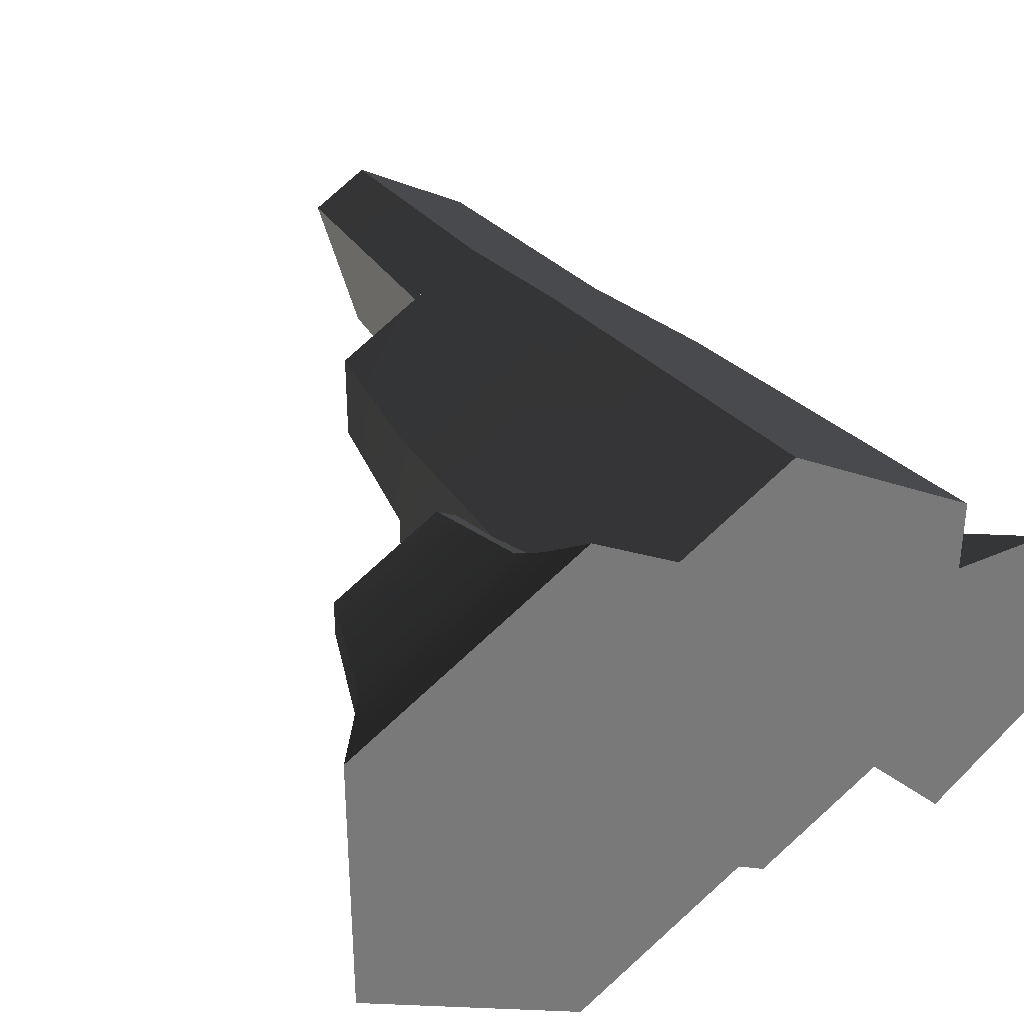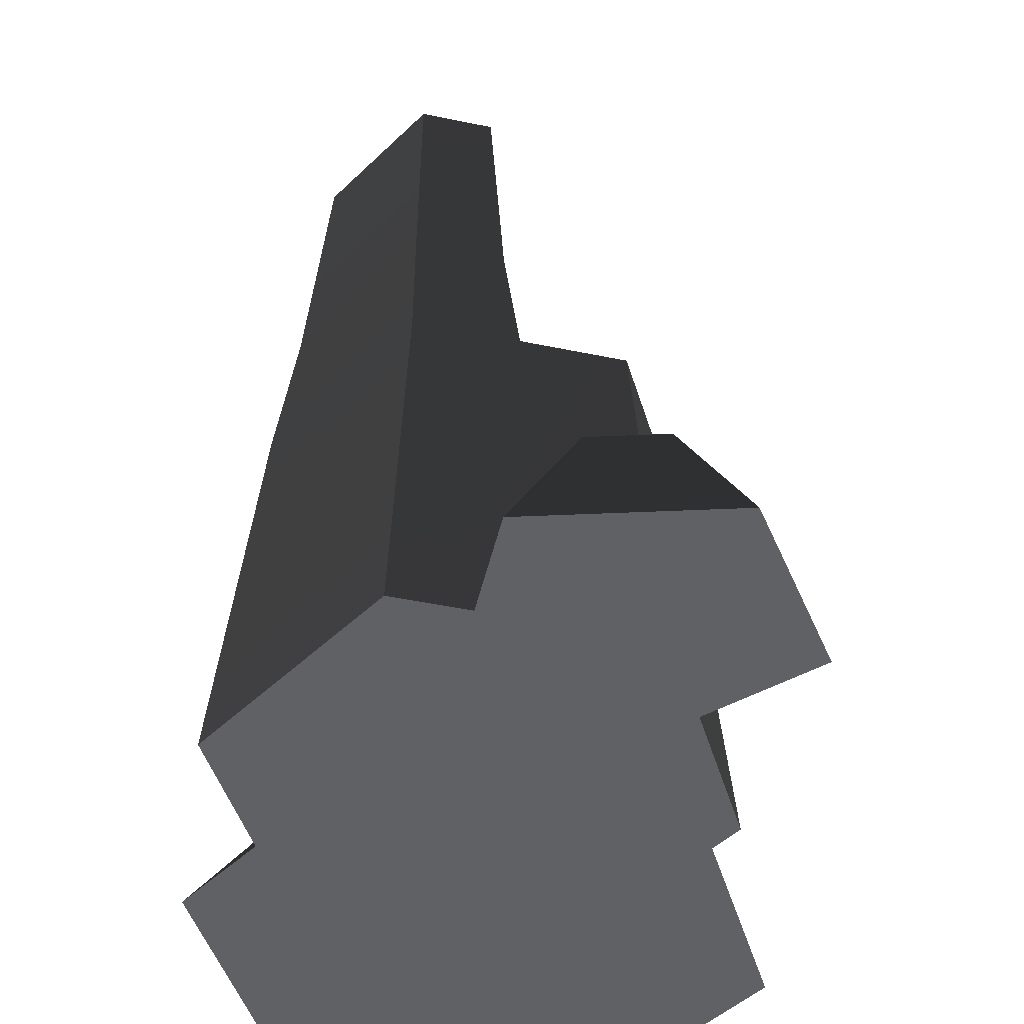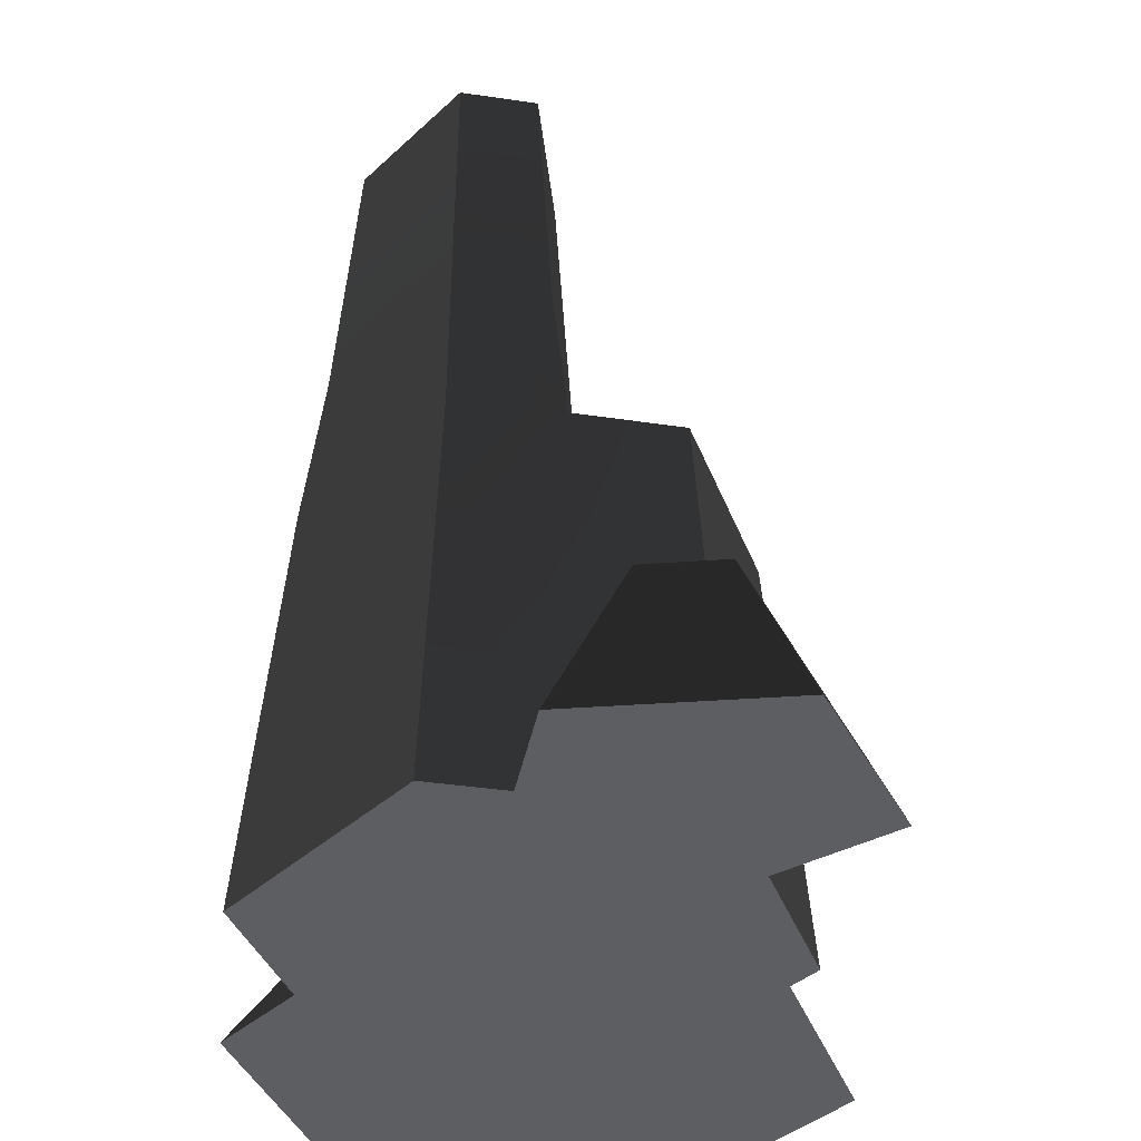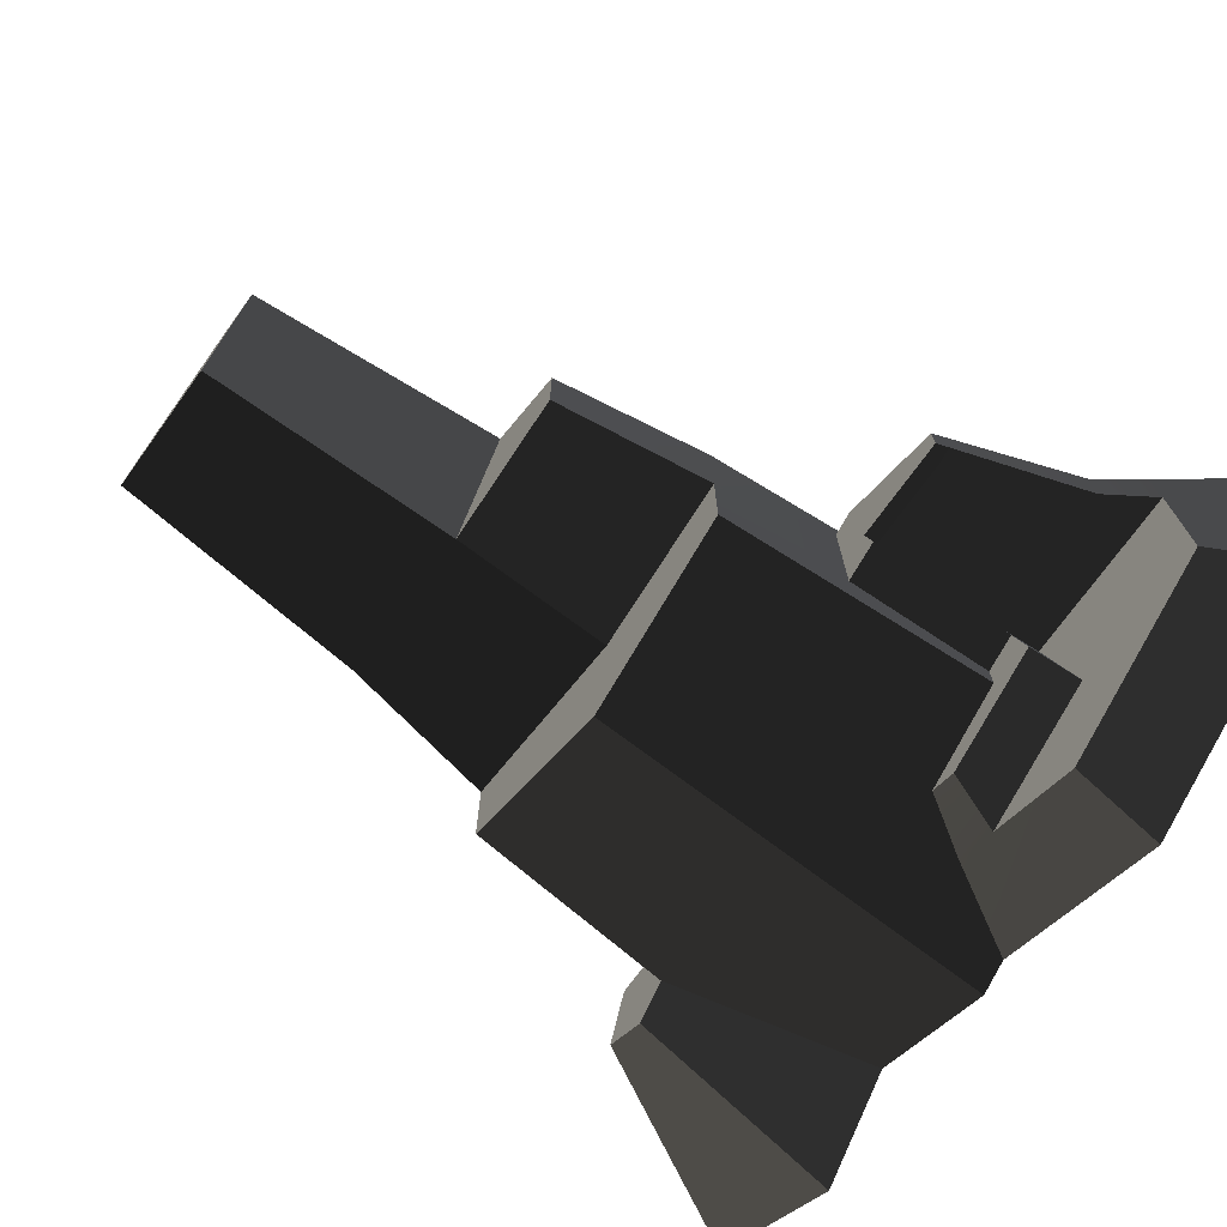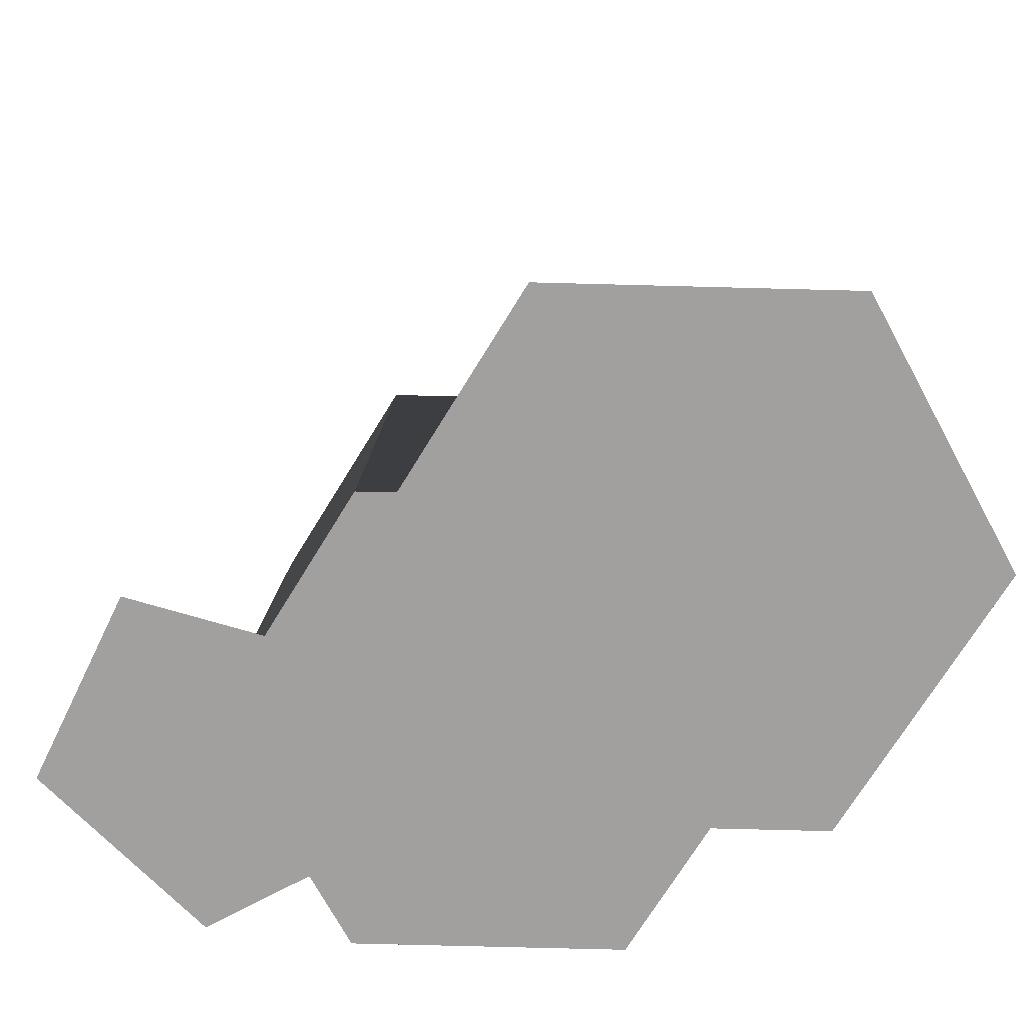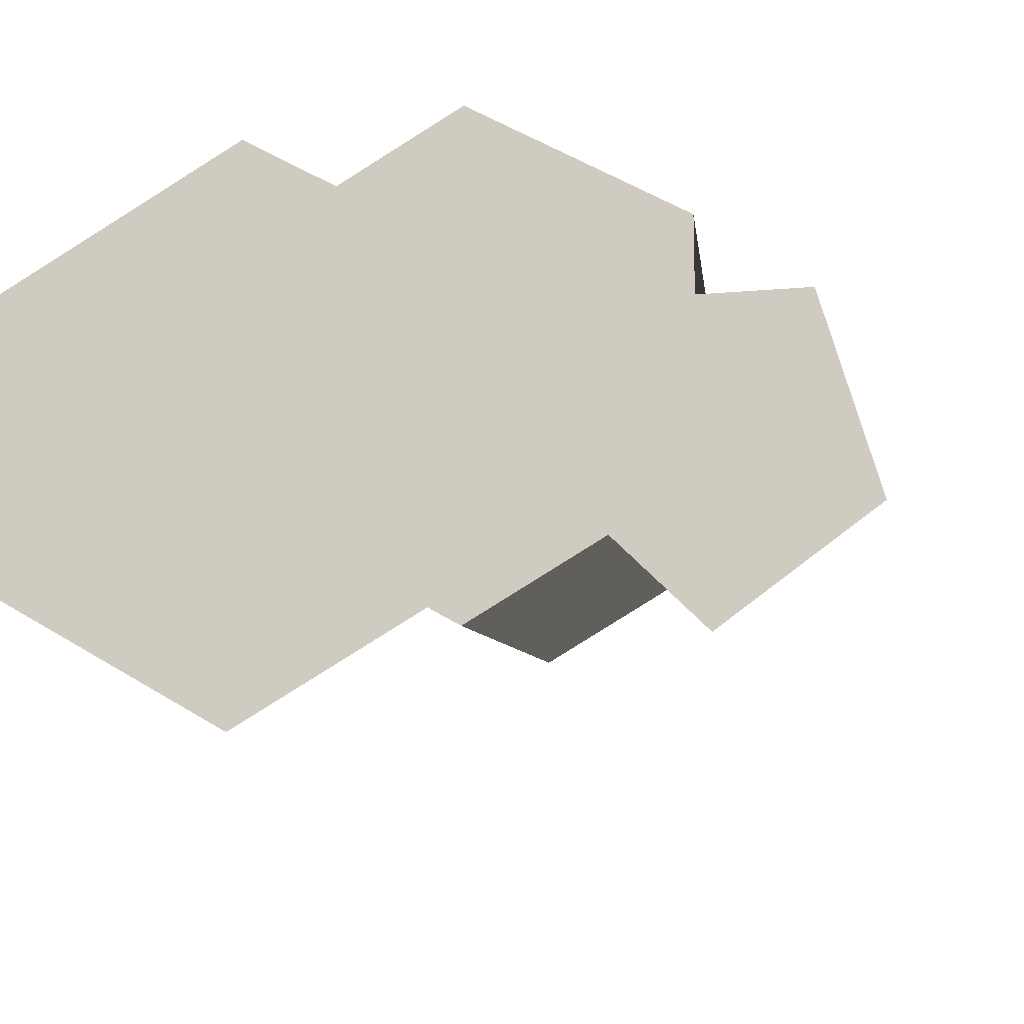
<metadata>
{"format":"obj","ext":"obj","renderer":"f3d","projection":"perspective","resolution":1024,"background":"white","views":[{"elev":34.1,"azim":-30.8,"up":"+Z"},{"elev":-48.2,"azim":76.9,"up":"+Y"},{"elev":-38.4,"azim":79.3,"up":"+Y"},{"elev":-72.8,"azim":-125.8,"up":"+Z"},{"elev":-71.8,"azim":-151.5,"up":"+Y"},{"elev":-13.1,"azim":11.7,"up":"+Z"}]}
</metadata>
<code>
g rock_tall1
v 2.827 2.312 -0.8328
v 2.051 3.917e-17 -1.473
v 3.218 2.312 -1.224
v 3.111 7.834e-17 -2.533
v 2.998 3.917e-17 1.075
v 4.255 7.834e-17 1.075
v 4.915 7.834e-17 -1.239
v 2.998 0 1.969
v 0.4908 0 3.416
v 0.4908 0 -2.374
v 0.1275 0 -2.164
v -0.9424 0 2.589
v -2.041 0 3.223
v -2.041 0 -3.416
v -4.915 0 1.563
v -4.915 0 -1.756
v 2.345 6.792 1.716
v 2.117 9.959 1.664
v 2.345 6.792 0.6454
v 2.117 9.959 0.7753
v 2.647 4.865 1.766
v 0.4908 4.865 3.011
v 2.647 4.865 0.521
v -0.3431 6.792 2.305
v 0.312 6.792 0.03229
v -0.1146 9.959 2.153
v 0.4291 9.959 0.2664
v 2.831 2.312 0.07322
v 2.647 4.865 -0.7239
v 2.831 2.312 -0.8302
v -1.665 4.865 0.521
v 0.2828 4.865 -0.1919
v -1.363 6.792 0.6454
v 0.4908 6.792 2.787
v -1.665 4.865 1.766
v -1.363 6.792 1.716
v 0.5776 9.959 2.552
v 3.759 2.312 -0.8362
v 3.499 2.312 0.07322
v -1.451 0.9179 2.218
v -2.041 0.9179 2.559
v 0.4908 4.865 -1.969
v -1.851 2.285 1.873
v -1.783 3.229 1.586
v -1.783 3.229 -0.2133
v -1.665 4.865 -0.7239
v -1.908 1.508 -0.487
v -1.908 1.508 -0.8637
v -1.73 1.508 2.008
v -0.7526 1.508 -1.531
v -0.3812 0.9179 -1.794
v -4.34 0.9179 -1.424
v -2.041 0.9179 -2.752
v -4.34 0.9179 1.231
v -4.34 0.9179 0.4736
v -0.8908 0.9179 -2.088
v -3.972 1.508 0.4355
v -2.19 1.508 0.4355
v -3.393 3.229 0.5082
v -2.145 3.229 0.5082
v -2.041 1.508 2.187
v -3.972 1.508 1.072
v -2.041 3.229 1.734
v -3.393 3.229 0.9536
v -2.239 3.229 -0.003018
v -2.323 1.508 -0.2949
v -2.218 0.9179 0.4736
v -2.537 0.9179 -1.265
v -2.457 1.508 -1.025
v -1.075 1.508 -1.717
f 2 1 3
f 3 4 2
f 5 2 4
f 4 6 5
f 4 7 6
f 2 5 8
f 2 8 9
f 10 2 9
f 11 10 9
f 11 9 12
f 11 12 13
f 14 11 13
f 14 13 15
f 15 16 14
f 18 17 19
f 19 20 18
f 9 8 21
f 21 22 9
f 17 21 23
f 23 19 17
f 25 24 26
f 26 27 25
f 21 8 5
f 5 23 21
f 5 28 23
f 28 29 23
f 28 30 29
f 32 31 33
f 33 25 32
f 22 21 17
f 17 34 22
f 23 32 25
f 25 19 23
f 35 22 34
f 34 36 35
f 34 24 36
f 31 35 36
f 36 33 31
f 19 25 27
f 27 20 19
f 34 17 18
f 18 37 34
f 24 34 37
f 37 26 24
f 7 4 3
f 3 38 7
f 39 6 7
f 7 38 39
f 13 12 40
f 40 41 13
f 28 5 6
f 6 39 28
f 2 10 42
f 42 1 2
f 42 30 1
f 42 29 30
f 44 43 35
f 35 31 44
f 31 45 44
f 31 46 45
f 46 47 45
f 46 48 47
f 12 9 22
f 22 40 12
f 22 49 40
f 22 43 49
f 22 35 43
f 50 48 46
f 50 46 42
f 51 50 42
f 51 42 10
f 10 11 51
f 14 16 52
f 52 53 14
f 15 13 41
f 41 54 15
f 16 15 54
f 54 55 16
f 55 52 16
f 11 14 53
f 53 56 11
f 56 51 11
f 58 57 59
f 59 60 58
f 62 61 63
f 63 64 62
f 61 49 43
f 43 63 61
f 43 44 63
f 57 62 64
f 64 59 57
f 58 60 65
f 65 66 58
f 45 47 66
f 66 65 45
f 68 67 58
f 58 66 68
f 66 69 68
f 54 41 61
f 61 62 54
f 61 41 40
f 40 49 61
f 56 68 69
f 69 70 56
f 67 55 57
f 57 58 67
f 51 56 70
f 70 50 51
f 55 54 62
f 62 57 55
f 59 64 63
f 63 60 59
f 60 63 45
f 45 65 60
f 63 44 45
f 27 26 37
f 37 20 27
f 37 18 20
f 46 31 32
f 32 42 46
f 32 23 42
f 23 29 42
f 33 36 24
f 24 25 33
f 30 28 39
f 39 3 30
f 39 38 3
f 1 30 3
f 52 55 67
f 67 68 52
f 53 52 68
f 68 56 53
f 48 70 69
f 69 66 48
f 66 47 48
f 48 50 70

</code>
